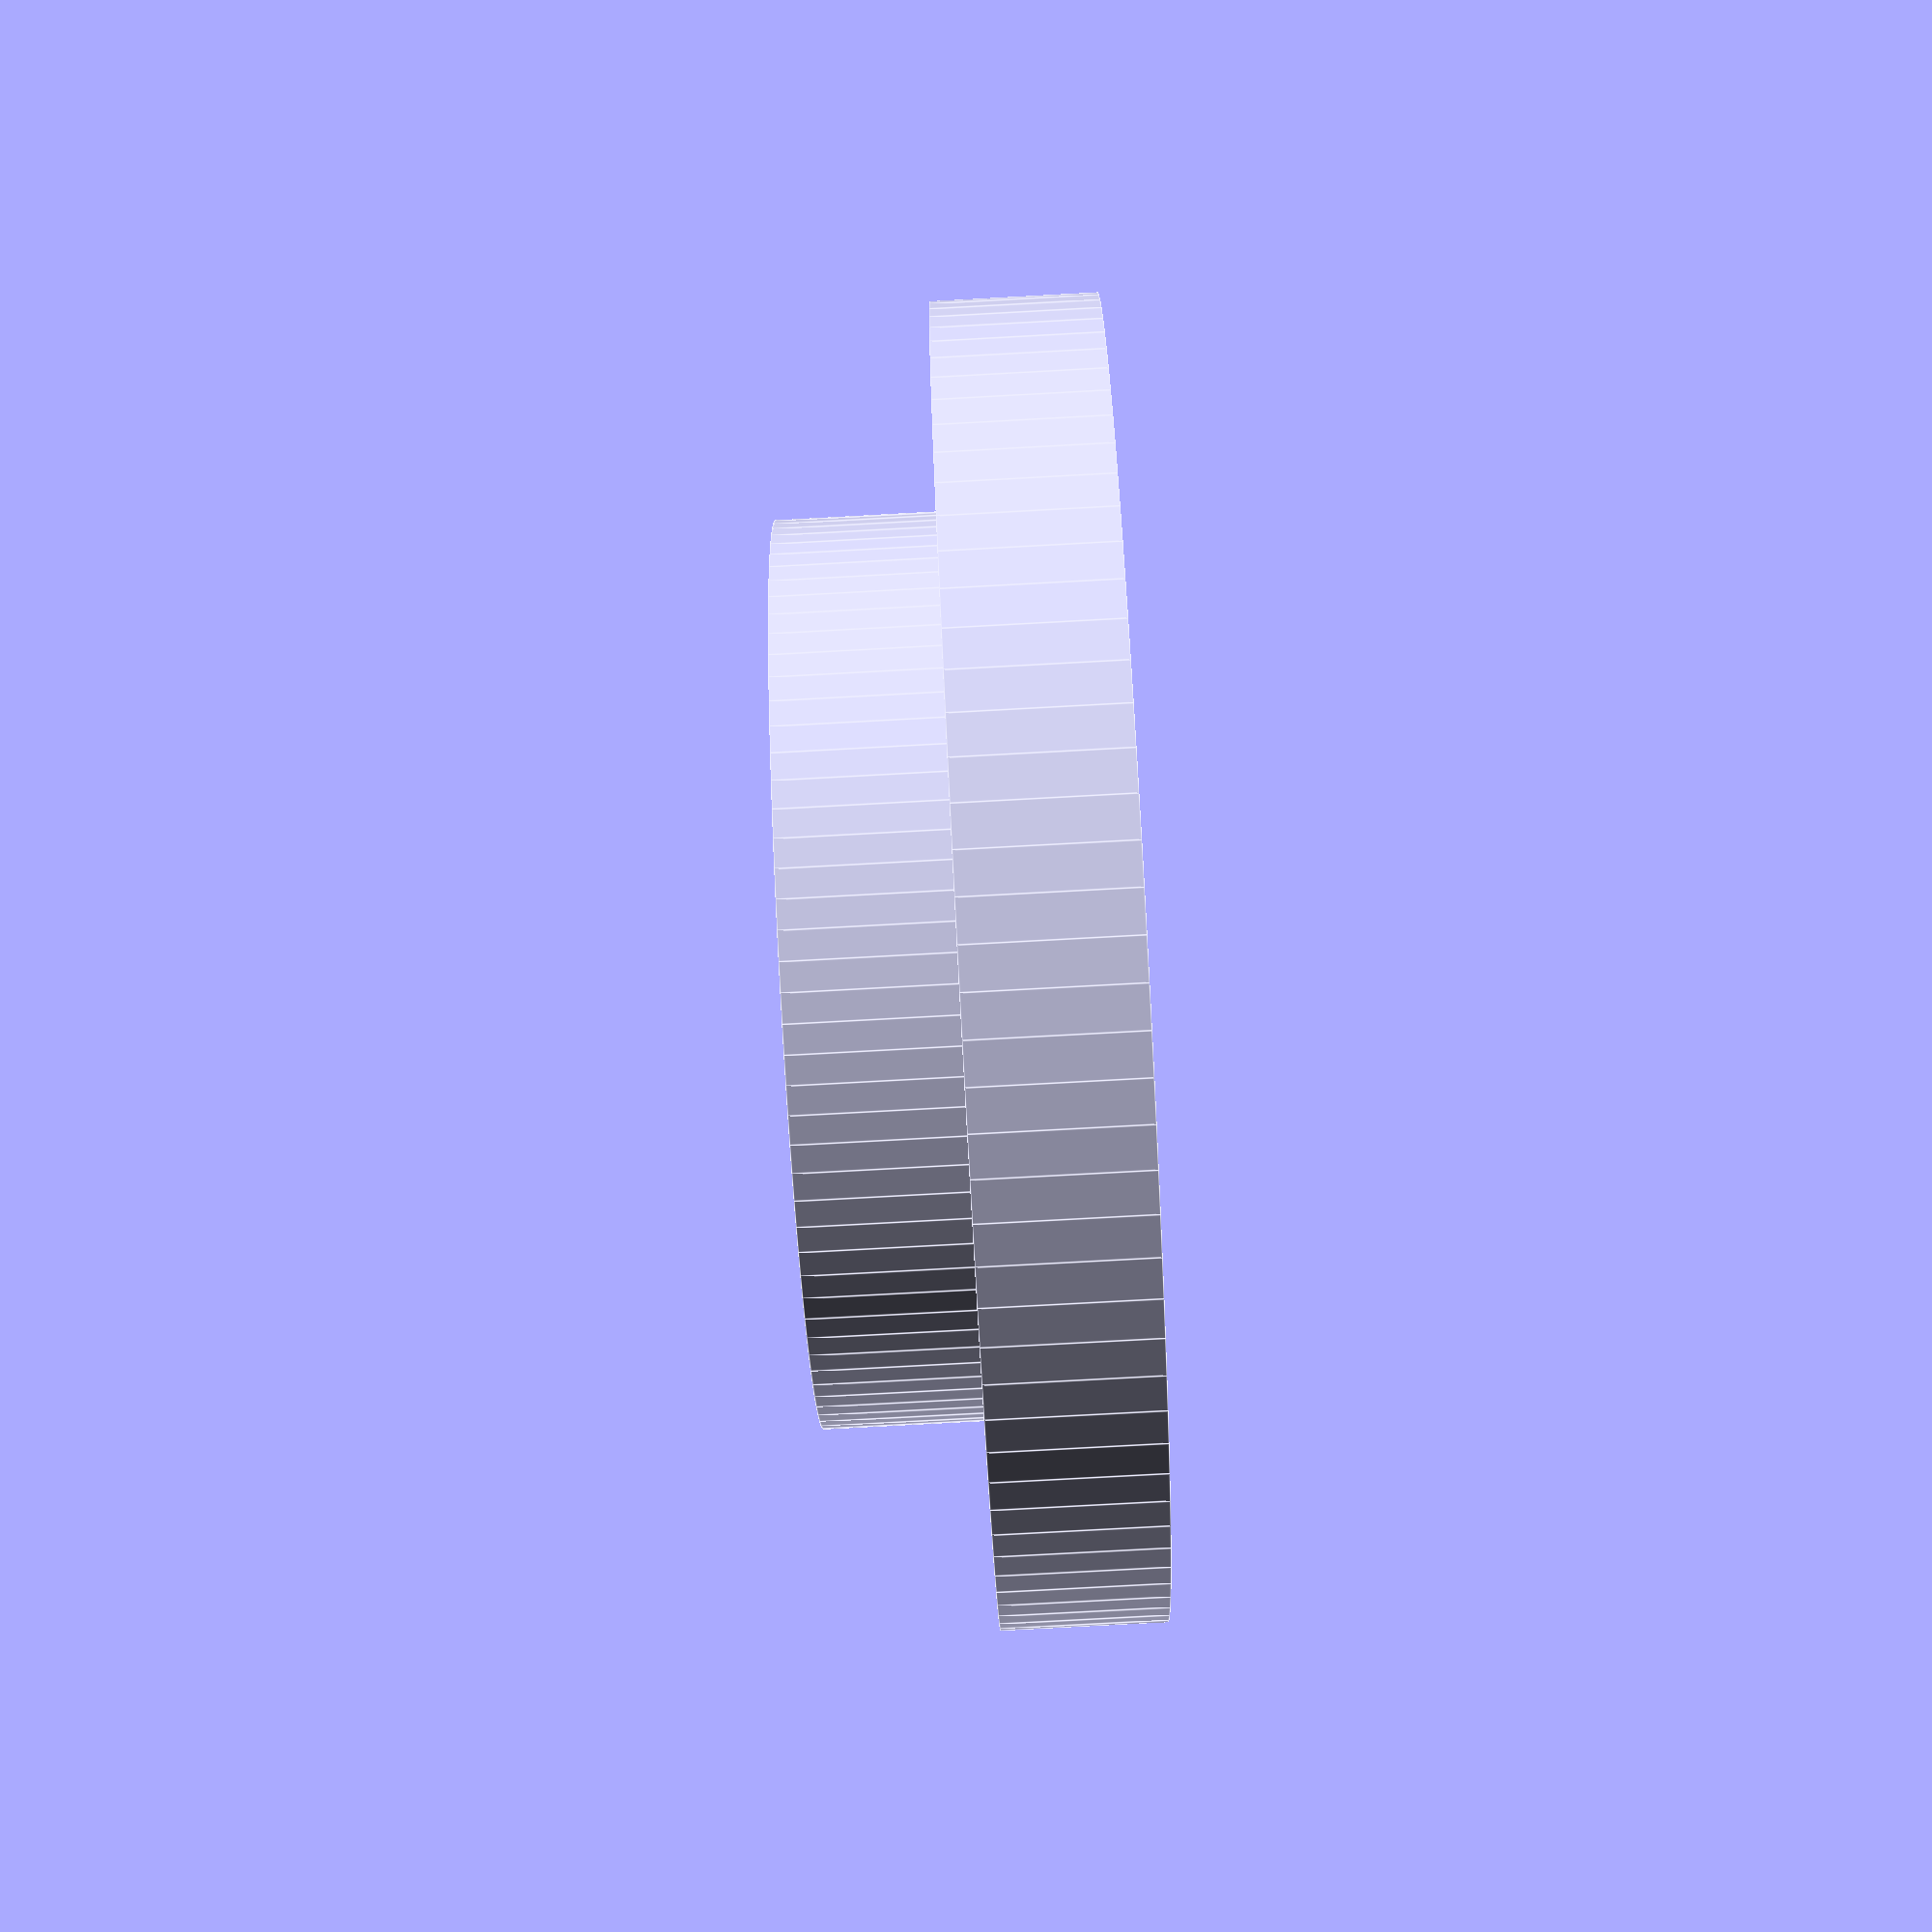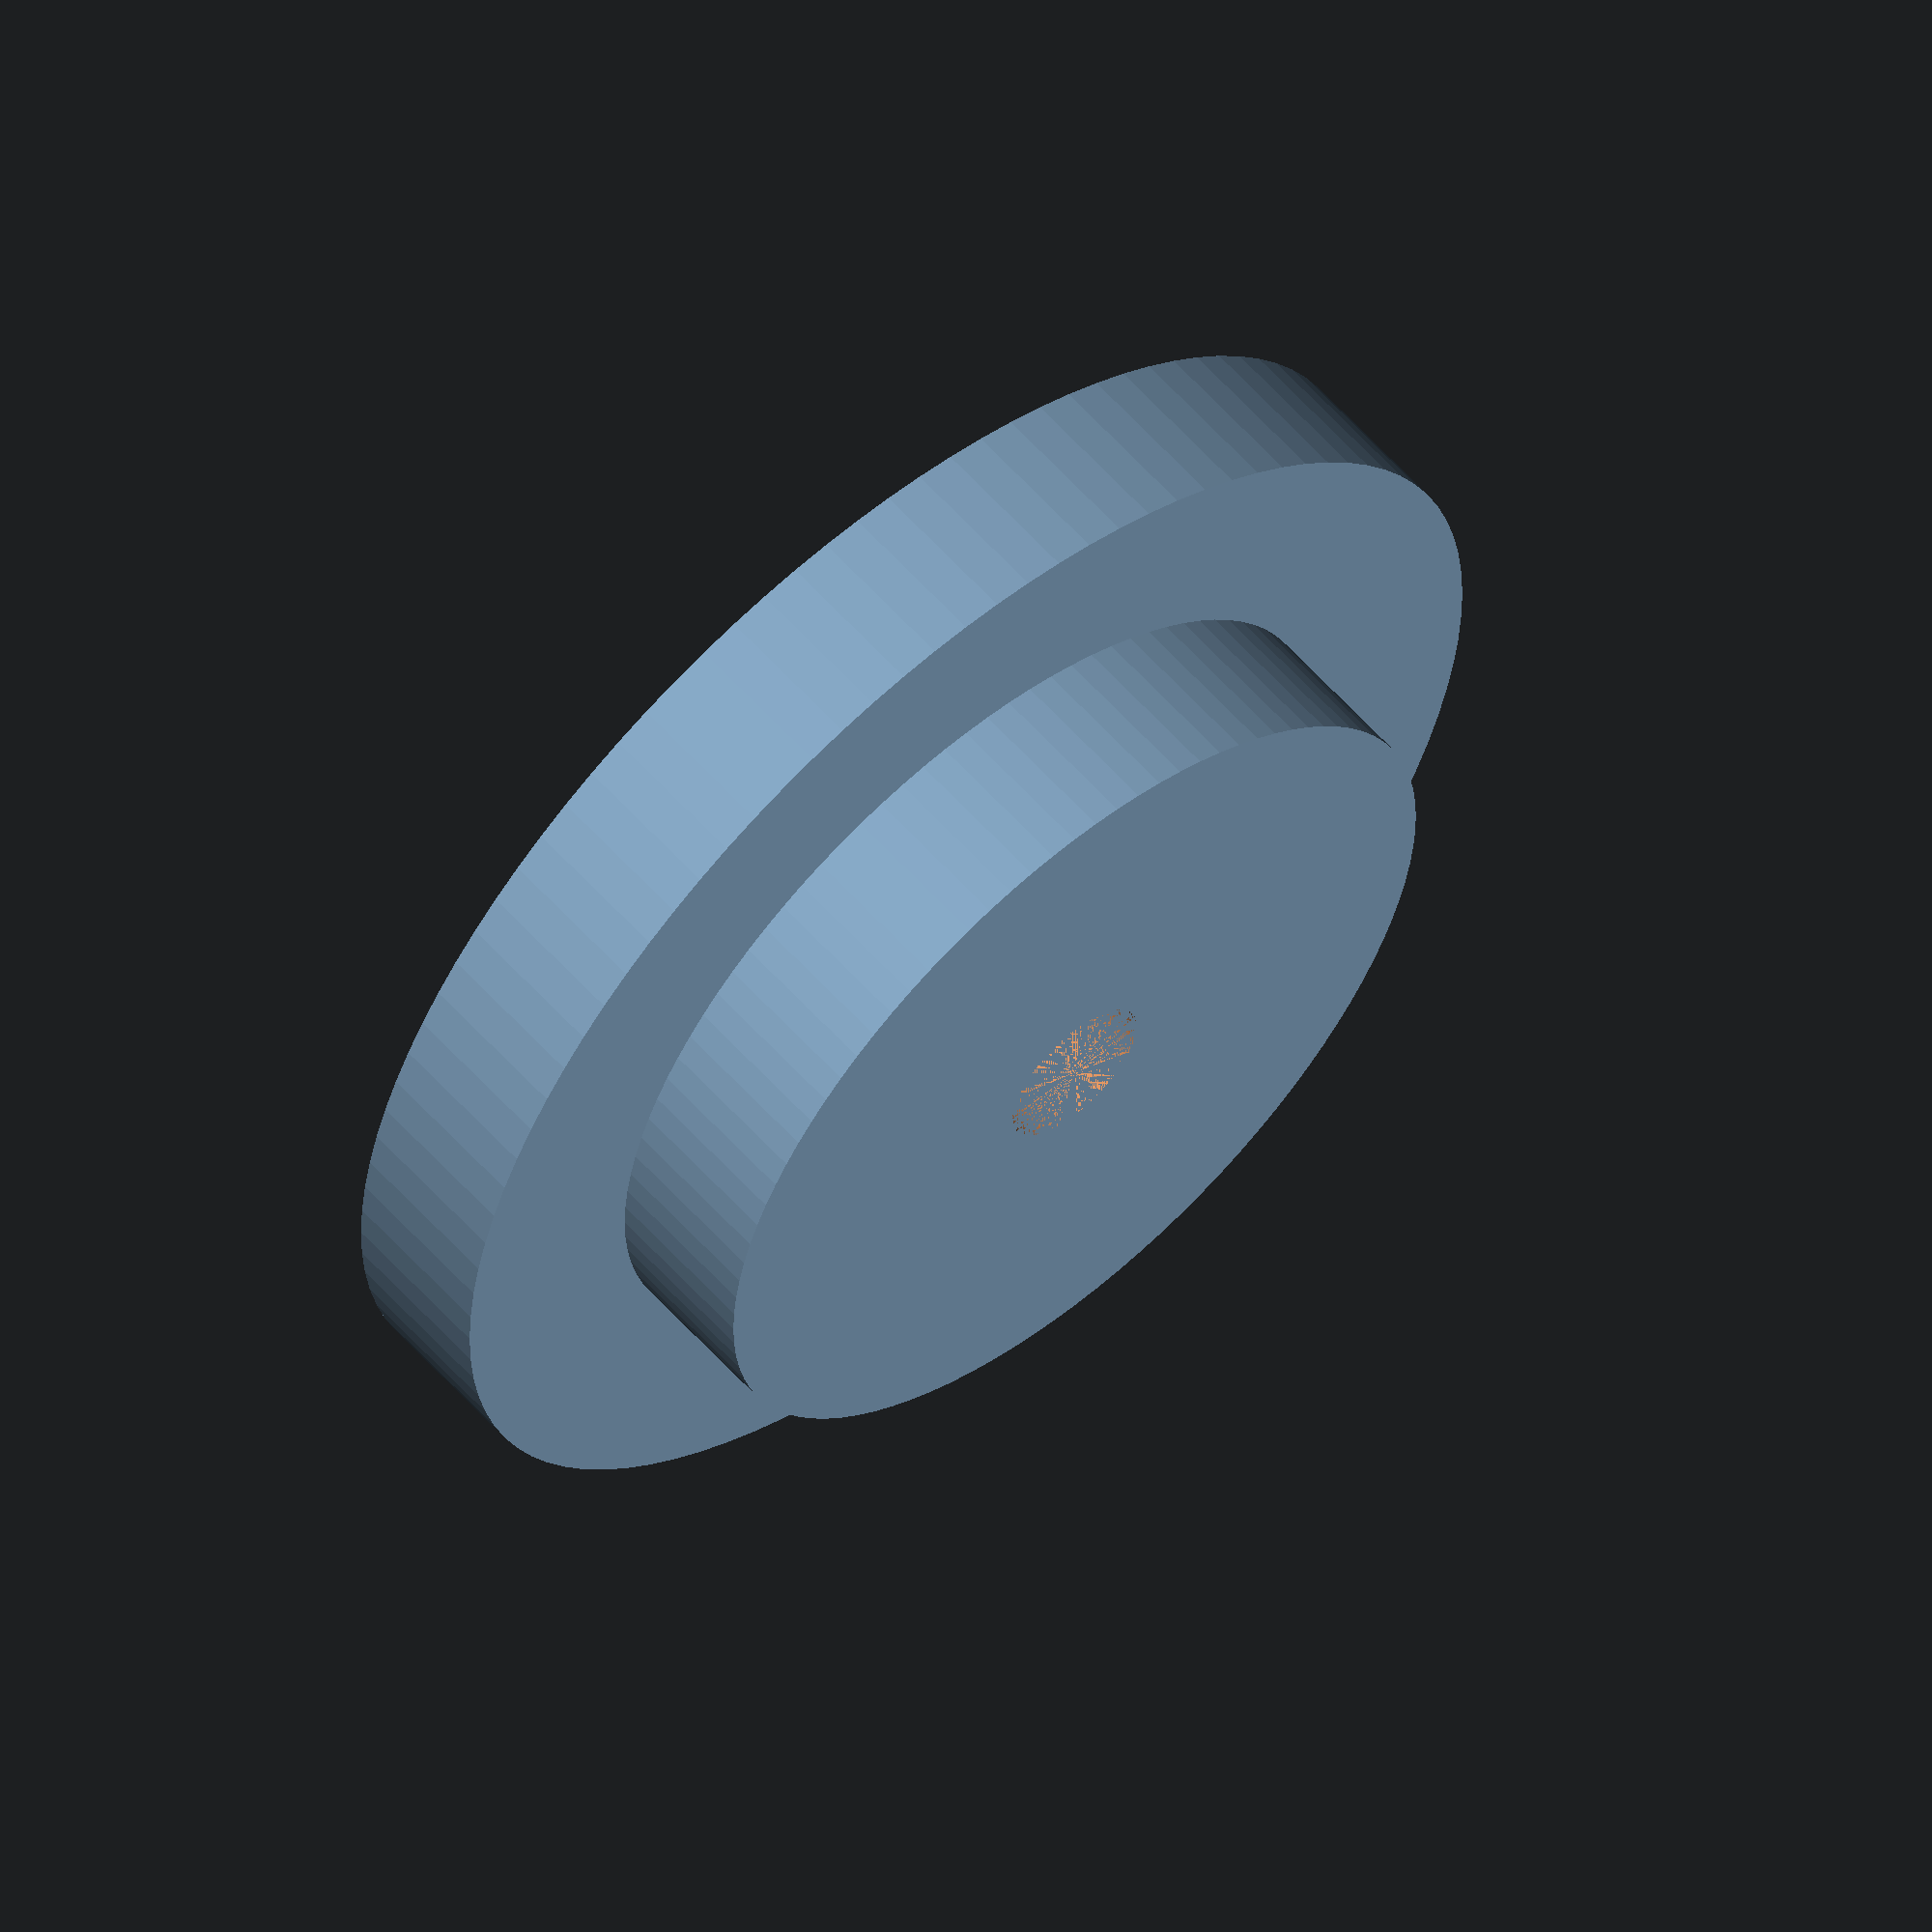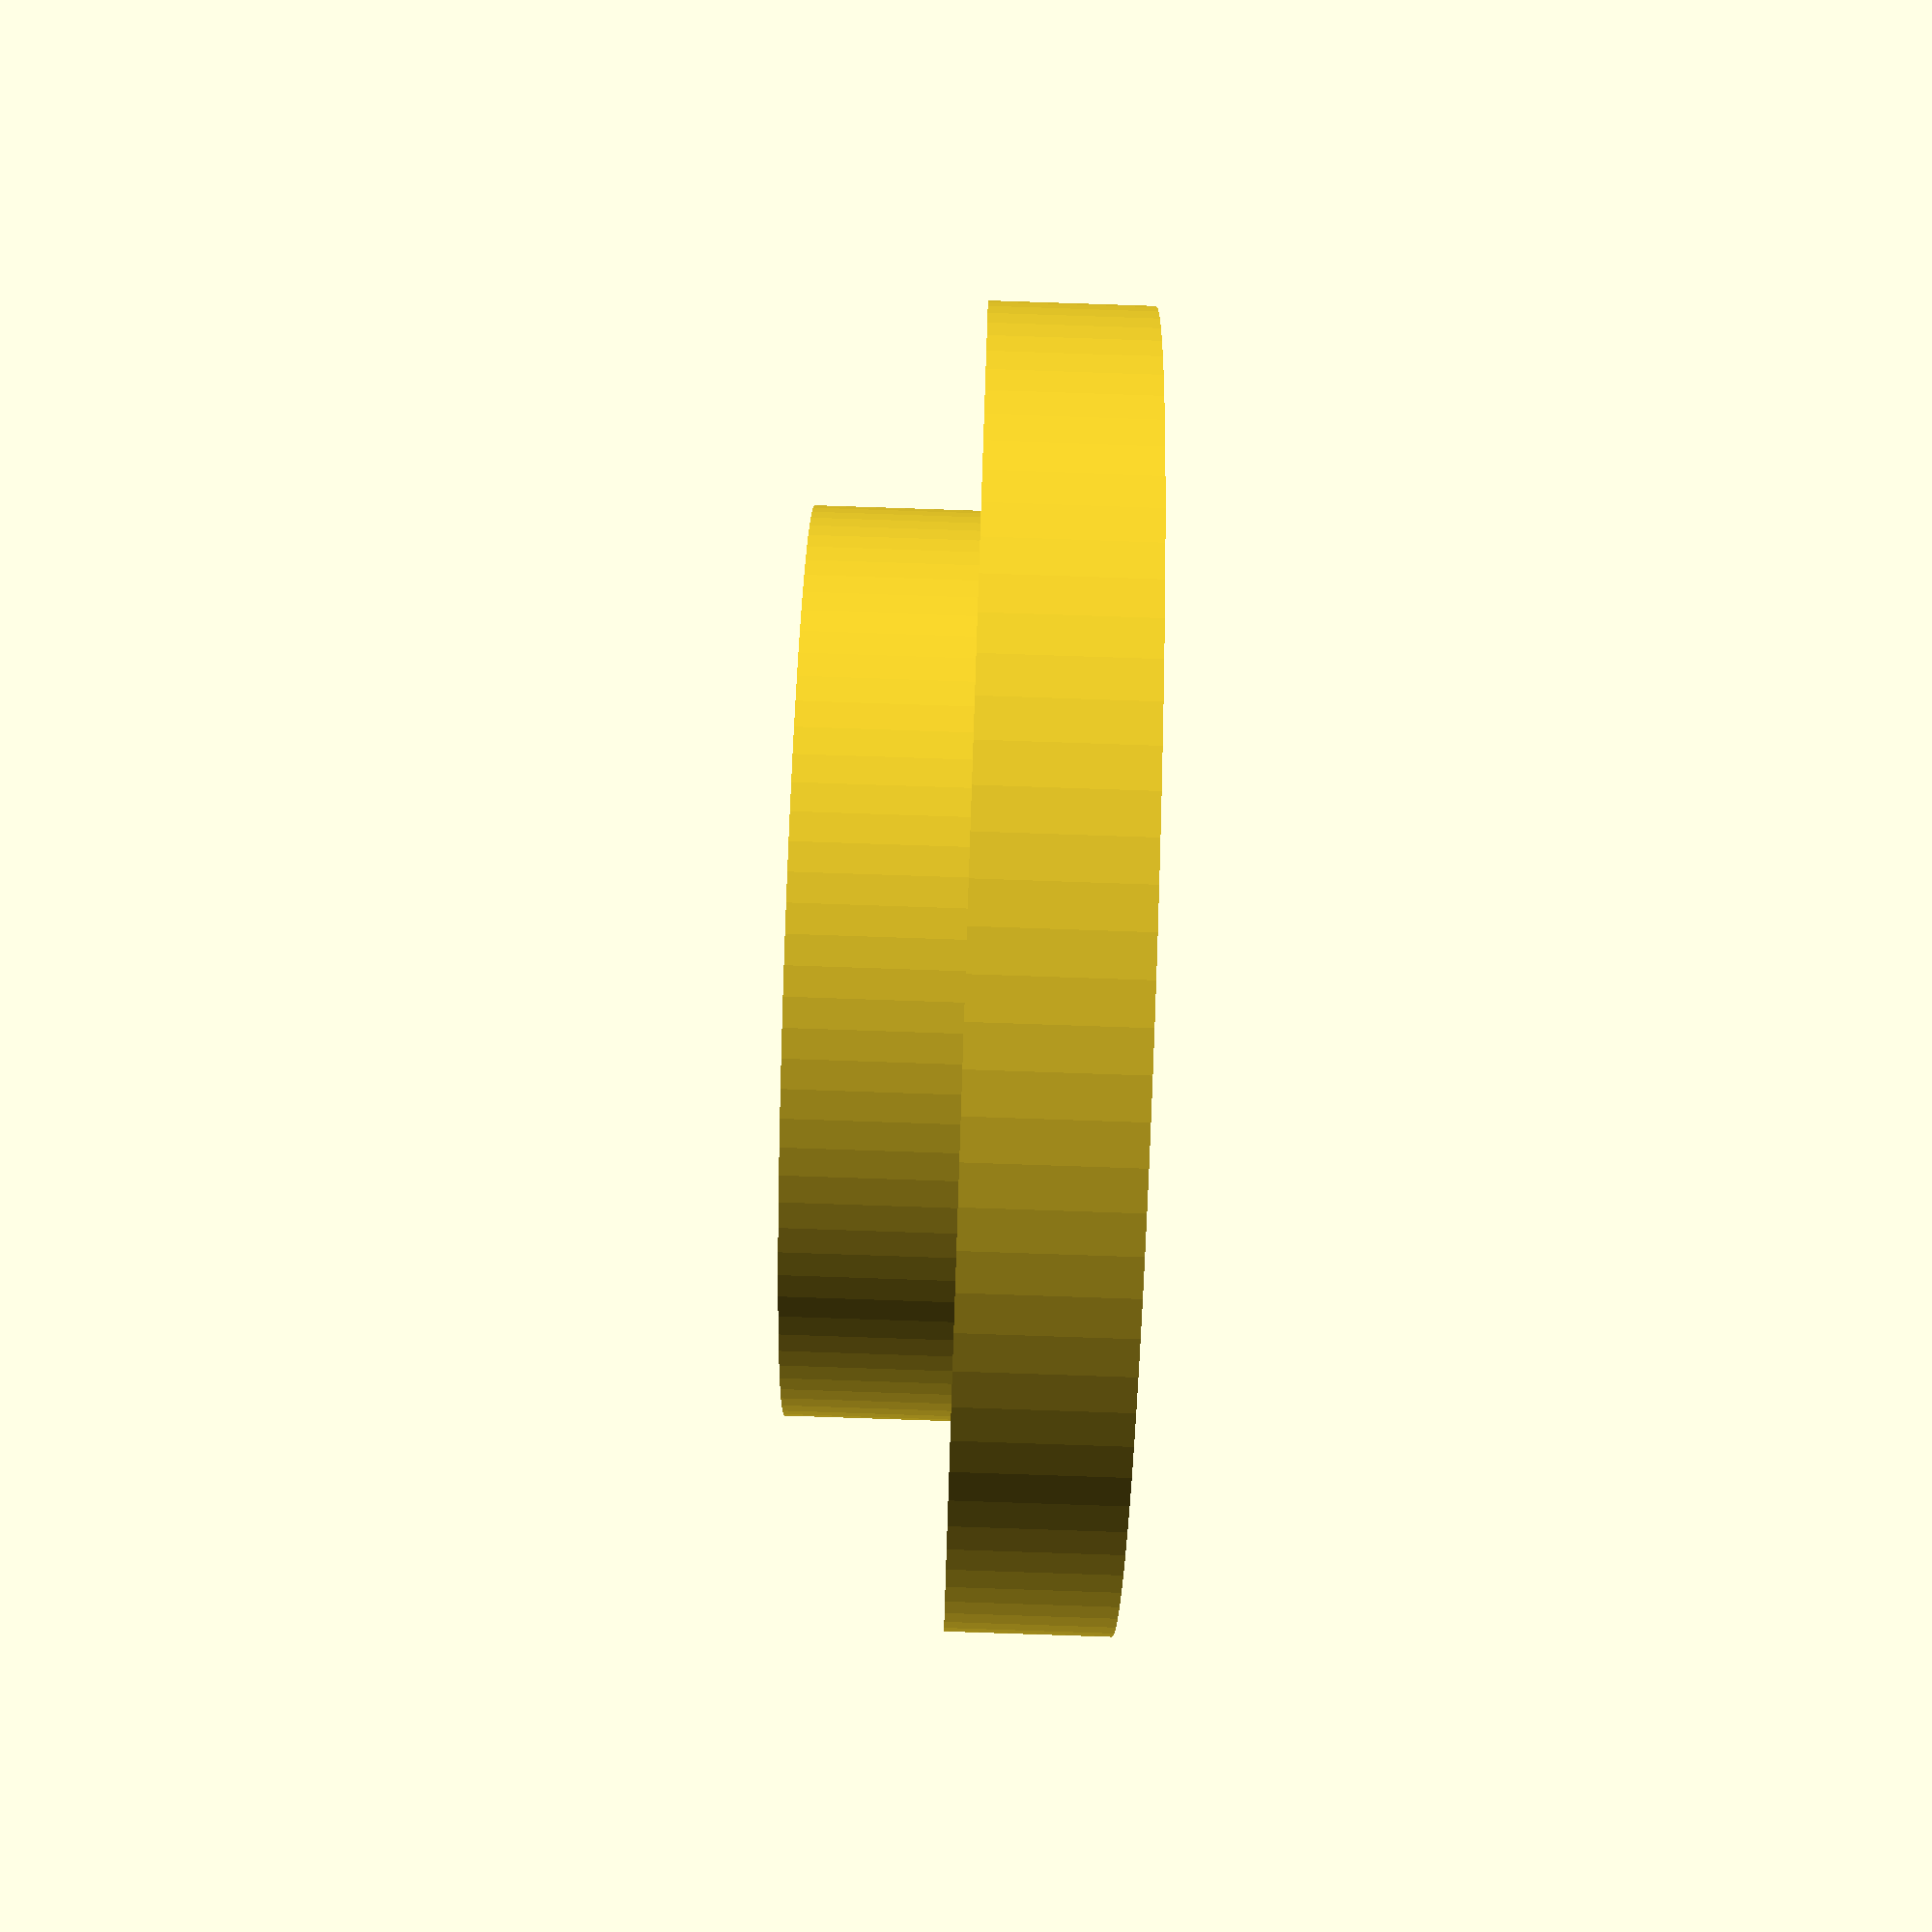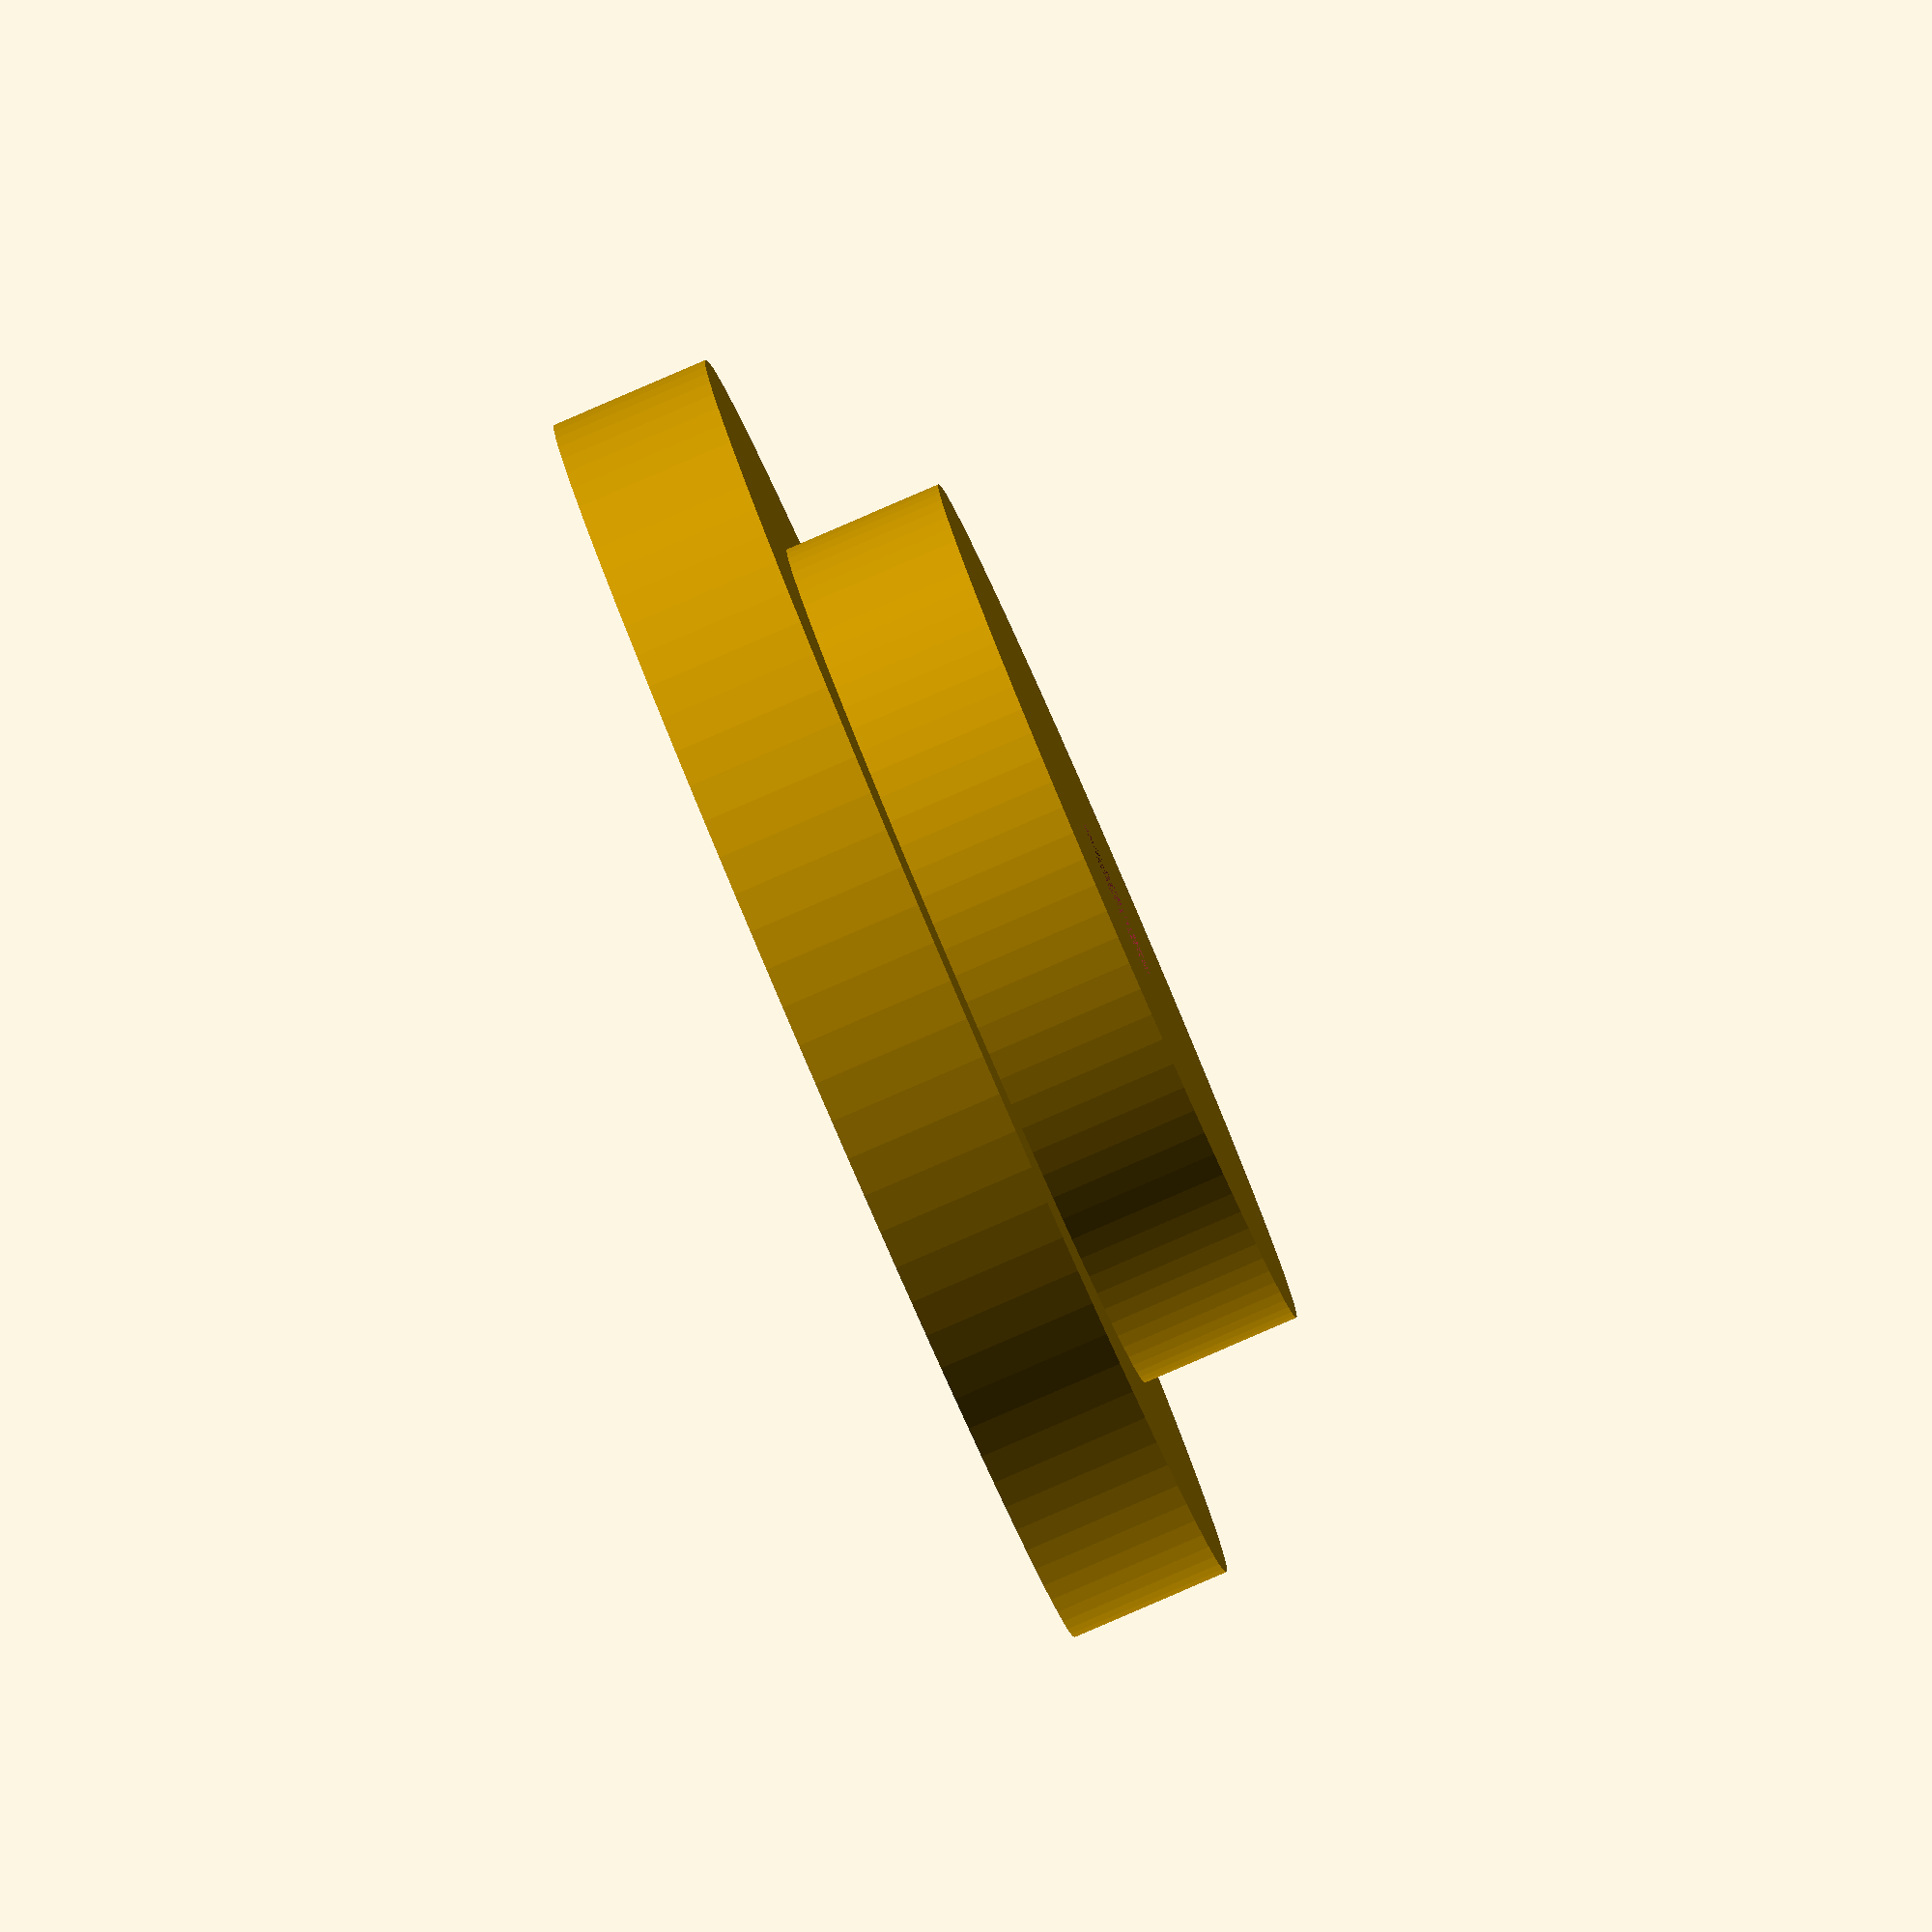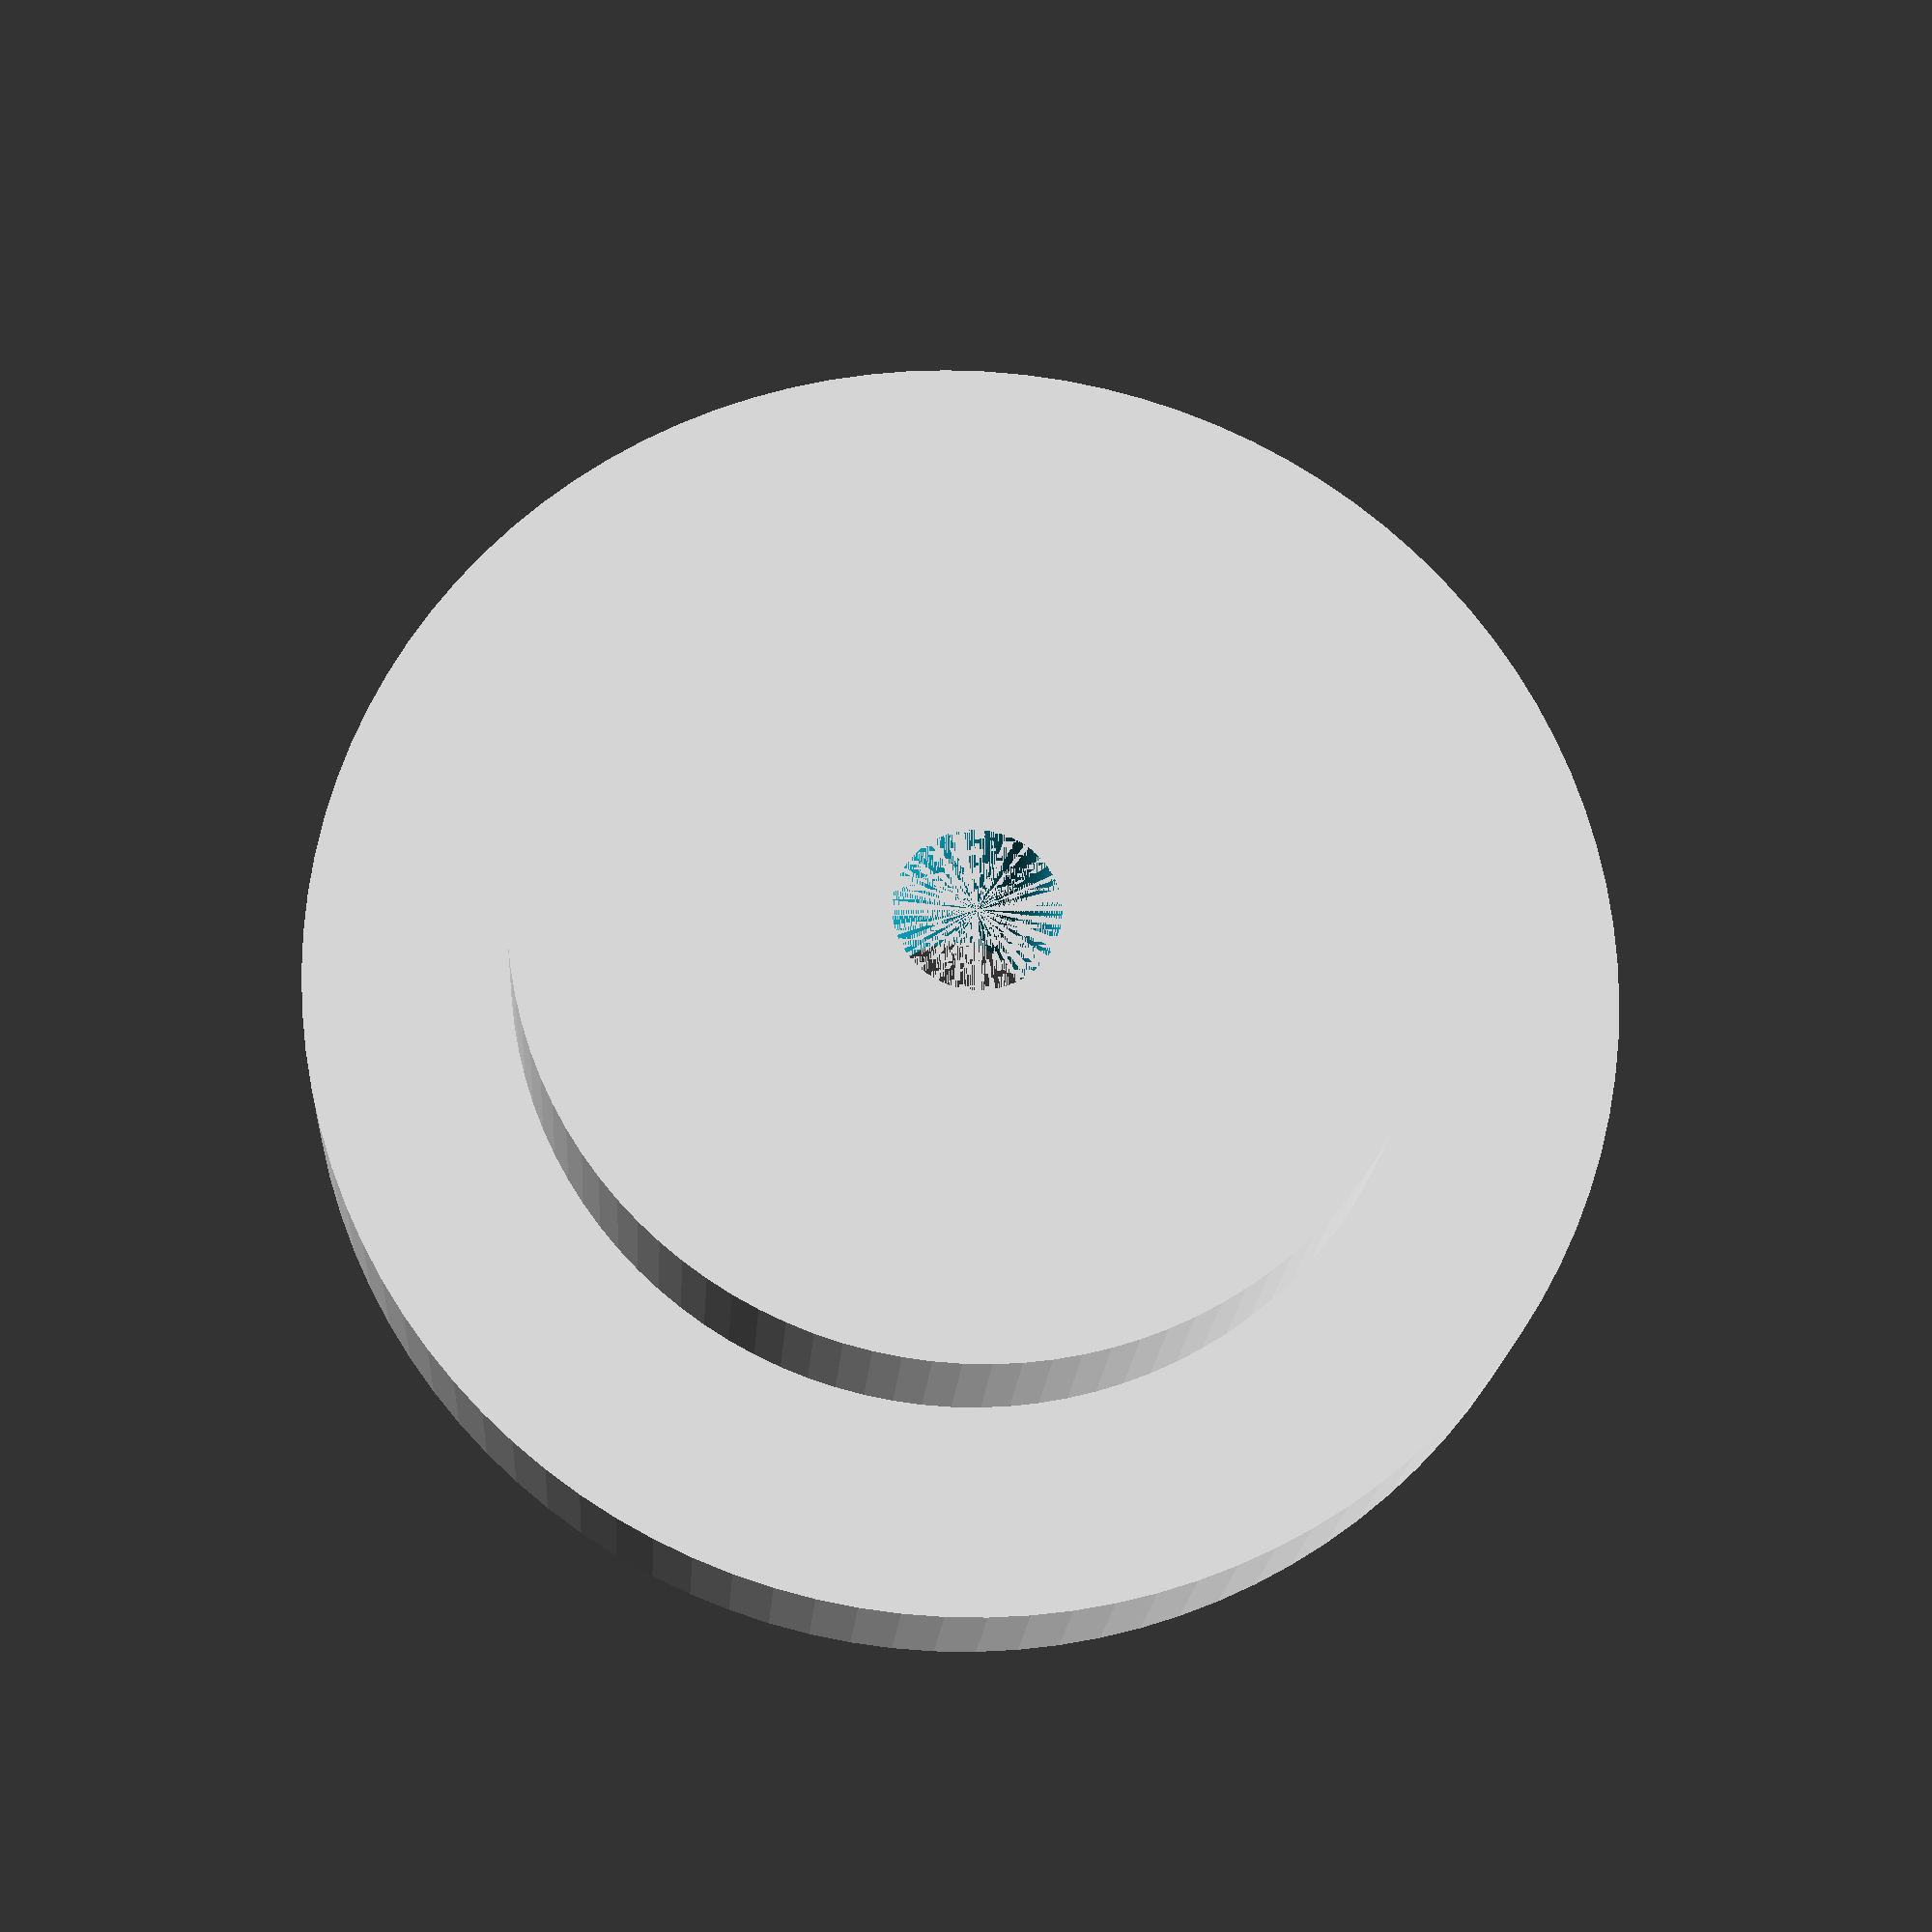
<openscad>
//in milimeters
//material flex
//t 90/245
hole_diameter=2;
outer_diameter=16;
thickness=2;
innerh=2;
inner_diameter=11;

module gasketRing(){
translate([0,0,thickness/2+2]){
difference(){    
union(){
//outer
cylinder(h=thickness,r=outer_diameter/2,center=true,$fn=100);
//inner
 translate([0,0,innerh/2]) cylinder(h=thickness+innerh,r=inner_diameter/2,center=true,$fn=100); }   
//hole
cylinder(h=thickness+innerh+2,r=hole_diameter/2,center=true,$fn=100);
}
}}

module form(){
translate([0,0,thickness/2]){
difference(){
//outer
cylinder(h=thickness+3,r=outer_diameter/2+3,center=true,$fn=100);
//hole
cylinder(h=thickness+6,r=hole_diameter/2-3,center=true,$fn=100);
}
} 
}


difference(){
    //form();
gasketRing();
}
</openscad>
<views>
elev=78.6 azim=332.6 roll=93.1 proj=p view=edges
elev=300.9 azim=64.8 roll=318.8 proj=o view=wireframe
elev=270.4 azim=51.4 roll=91.9 proj=p view=solid
elev=85.6 azim=277.0 roll=293.3 proj=o view=solid
elev=19.4 azim=5.4 roll=356.2 proj=p view=wireframe
</views>
